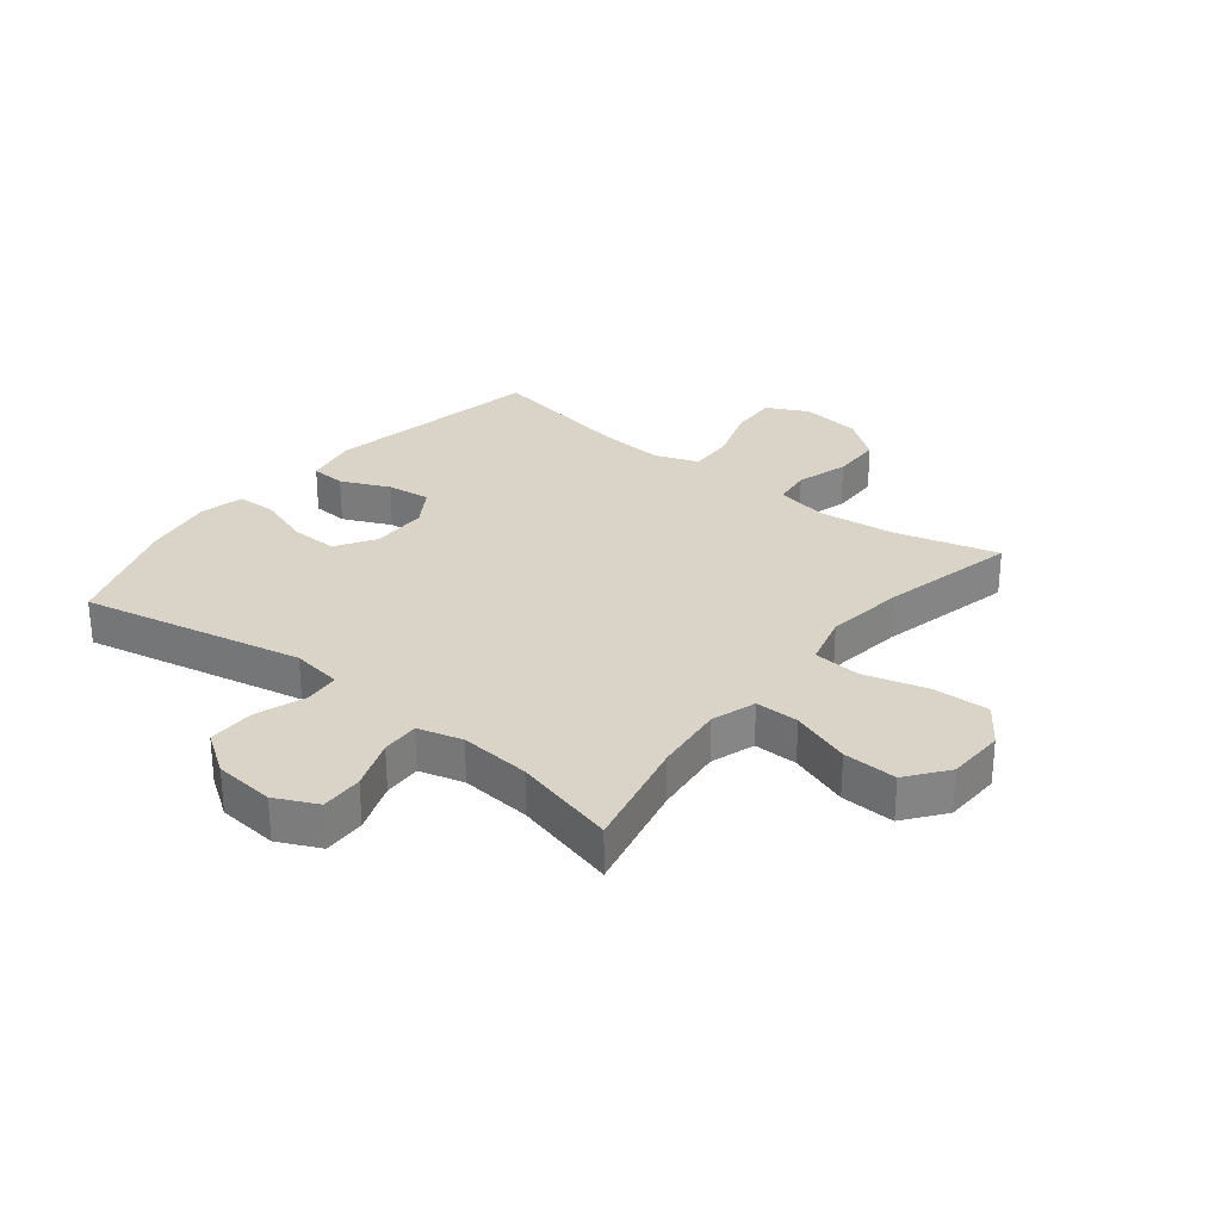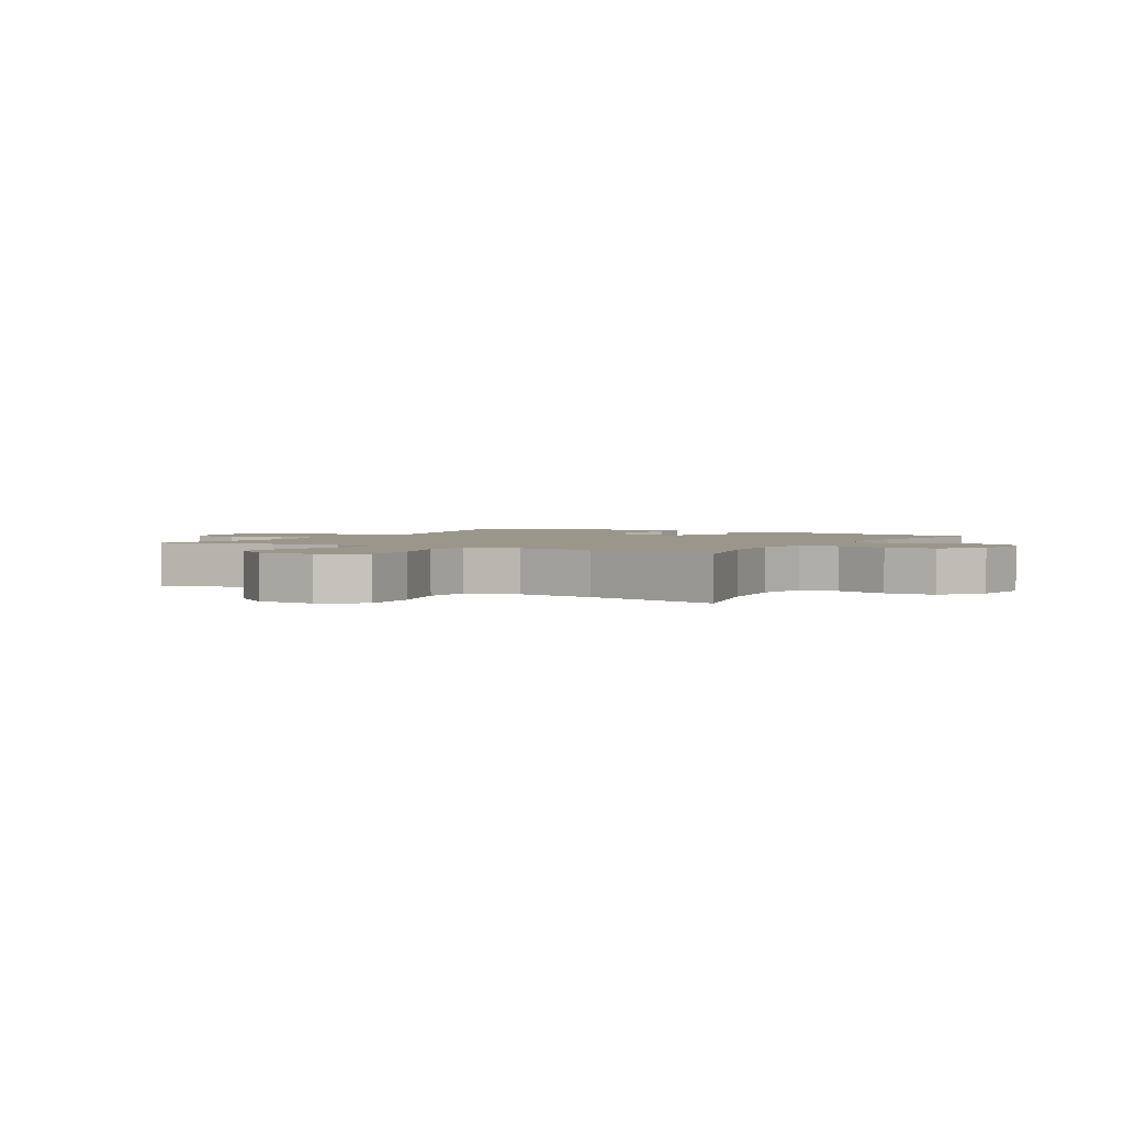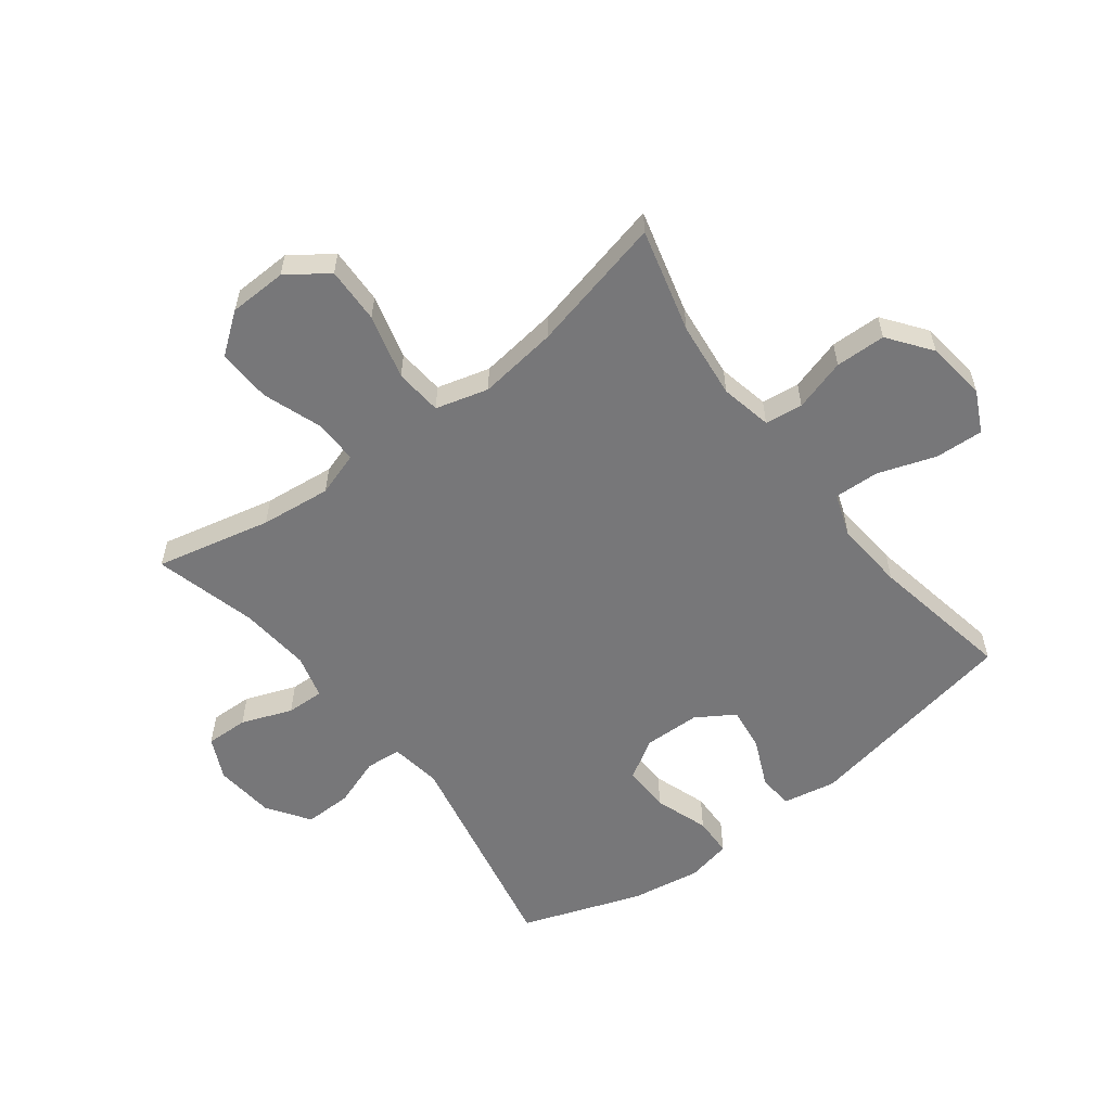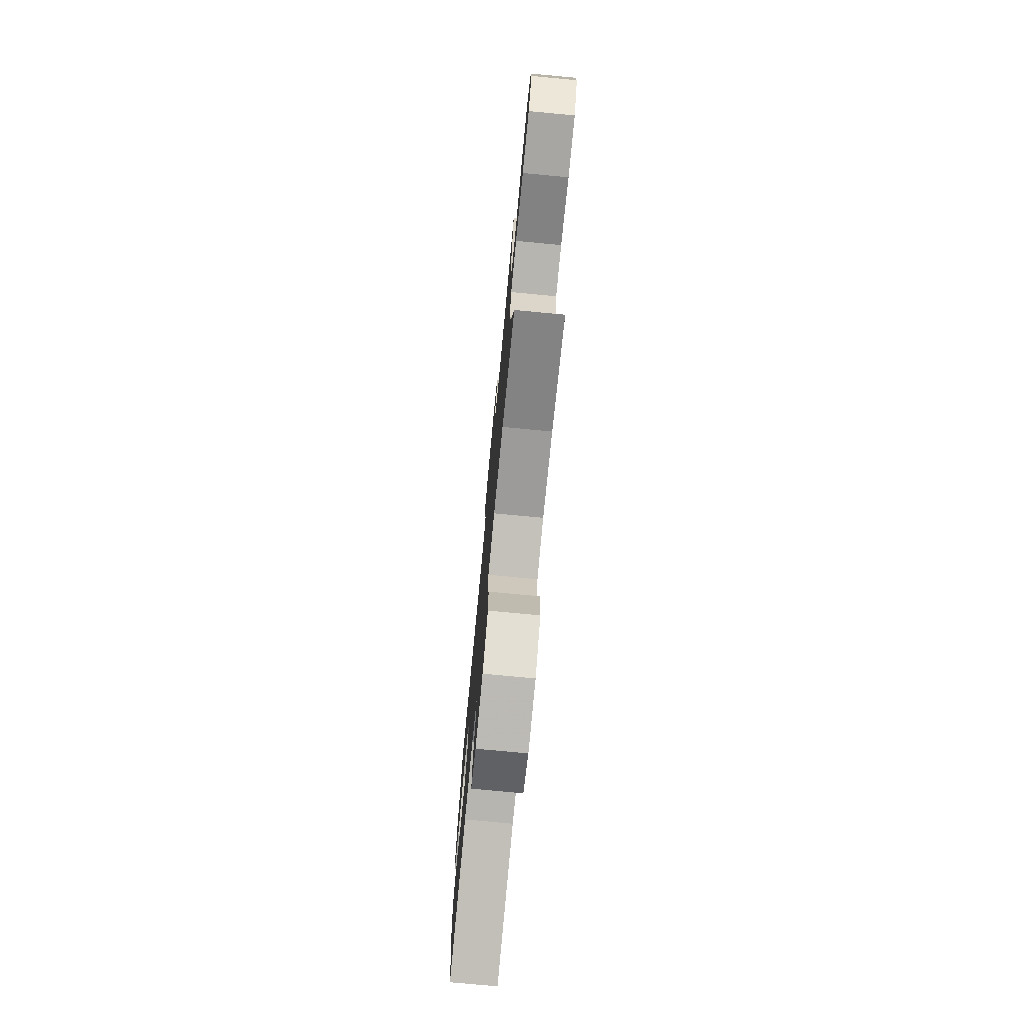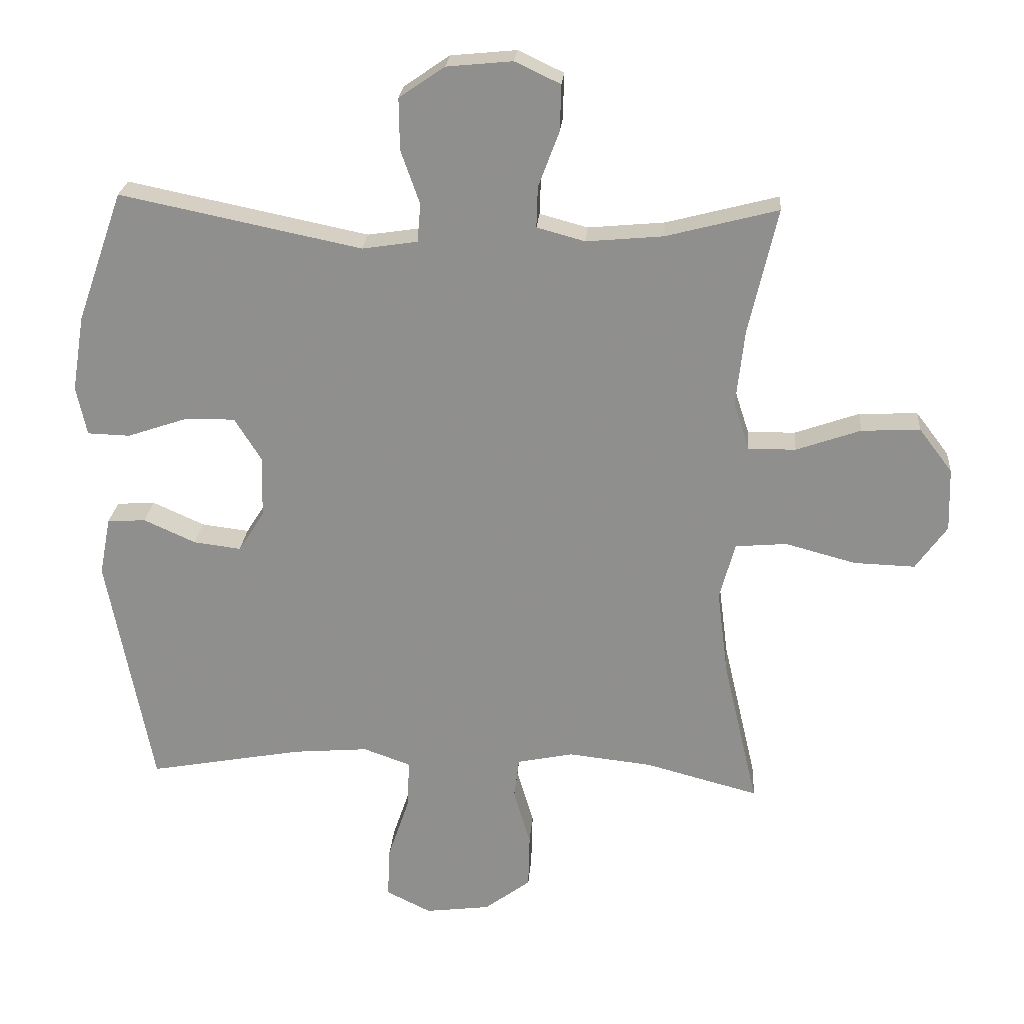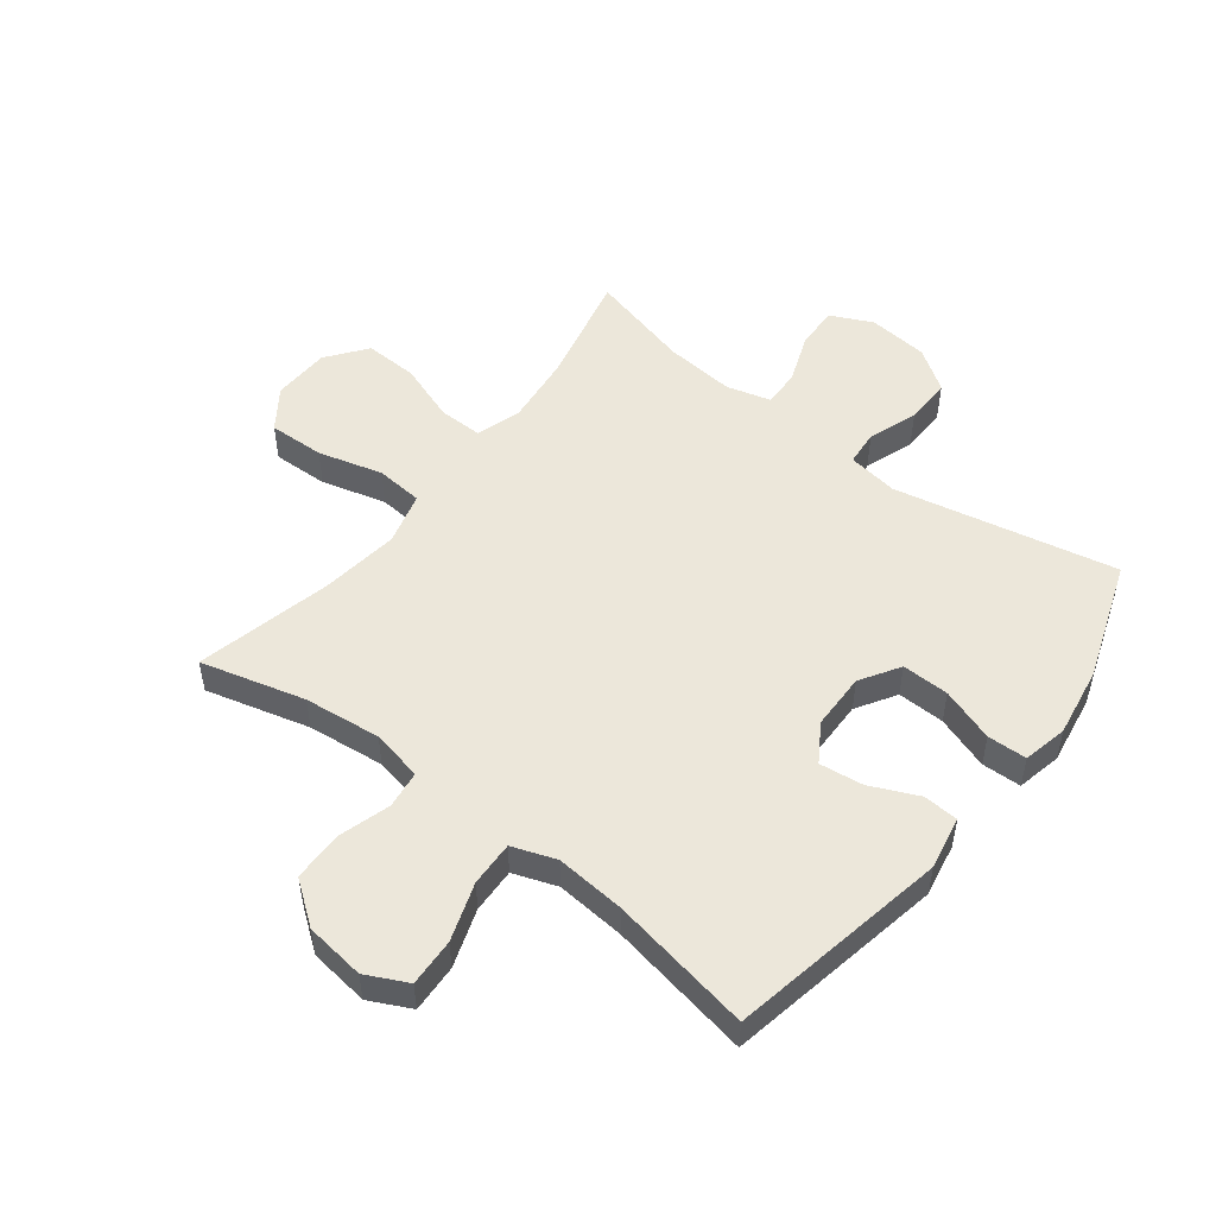
<metadata>
{"format":"obj","ext":"obj","renderer":"f3d","projection":"perspective","resolution":1024,"background":"white","views":[{"elev":28.7,"azim":38.5,"up":"+Y"},{"elev":2.3,"azim":119.9,"up":"+Y"},{"elev":-57.2,"azim":127.3,"up":"+Y"},{"elev":-75.9,"azim":84.6,"up":"+Z"},{"elev":24.0,"azim":4.6,"up":"+Z"},{"elev":51.1,"azim":-142.3,"up":"+Y"}]}
</metadata>
<code>
v -0.5 0.07 0.5
v -0.129 0.07 0.424
v -0.044 0.07 0.437
v -0.039 0.07 0.496
v -0.068 0.07 0.579
v -0.069 0.07 0.658
v 0.001 0.07 0.706
v 0.102 0.07 0.716
v 0.172 0.07 0.683
v 0.17 0.07 0.612
v 0.138 0.07 0.527
v 0.136 0.07 0.464
v 0.21 0.07 0.444
v 0.328 0.07 0.455
v 0.5 0.07 0.5
v 0.456 0.07 0.307
v 0.443 0.07 0.189
v 0.467 0.07 0.115
v 0.54 0.07 0.116
v 0.639 0.07 0.151
v 0.729 0.07 0.155
v 0.78 0.07 0.088
v 0.783 0.07 -0.009
v 0.735 0.07 -0.077
v 0.641 0.07 -0.074
v 0.533 0.07 -0.045
v 0.454 0.07 -0.052
v 0.43 0.07 -0.14
v 0.447 0.07 -0.272
v 0.5 0.07 -0.5
v 0.326 0.07 -0.454
v 0.197 0.07 -0.44
v 0.111 0.07 -0.458
v 0.103 0.07 -0.521
v 0.129 0.07 -0.608
v 0.127 0.07 -0.692
v 0.056 0.07 -0.745
v -0.044 0.07 -0.758
v -0.113 0.07 -0.724
v -0.109 0.07 -0.644
v -0.076 0.07 -0.547
v -0.073 0.07 -0.472
v -0.146 0.07 -0.446
v -0.262 0.07 -0.456
v -0.5 0.07 -0.5
v -0.569 0.07 -0.134
v -0.552 0.07 -0.045
v -0.493 0.07 -0.041
v -0.413 0.07 -0.077
v -0.34 0.07 -0.086
v -0.3 0.07 -0.023
v -0.298 0.07 0.072
v -0.339 0.07 0.138
v -0.418 0.07 0.136
v -0.508 0.07 0.105
v -0.574 0.07 0.107
v -0.59 0.07 0.182
v -0.571 0.07 0.299
v -0.5 0 0.5
v -0.129 0 0.424
v -0.044 0 0.437
v -0.039 0 0.496
v -0.068 0 0.579
v -0.069 0 0.658
v 0.001 0 0.706
v 0.102 0 0.716
v 0.172 0 0.683
v 0.17 0 0.612
v 0.138 0 0.527
v 0.136 0 0.464
v 0.21 0 0.444
v 0.328 0 0.455
v 0.5 0 0.5
v 0.456 0 0.307
v 0.443 0 0.189
v 0.467 0 0.115
v 0.54 0 0.116
v 0.639 0 0.151
v 0.729 0 0.155
v 0.78 0 0.088
v 0.783 0 -0.009
v 0.735 0 -0.077
v 0.641 0 -0.074
v 0.533 0 -0.045
v 0.454 0 -0.052
v 0.43 0 -0.14
v 0.447 0 -0.272
v 0.5 0 -0.5
v 0.326 0 -0.454
v 0.197 0 -0.44
v 0.111 0 -0.458
v 0.103 0 -0.521
v 0.129 0 -0.608
v 0.127 0 -0.692
v 0.056 0 -0.745
v -0.044 0 -0.758
v -0.113 0 -0.724
v -0.109 0 -0.644
v -0.076 0 -0.547
v -0.073 0 -0.472
v -0.146 0 -0.446
v -0.262 0 -0.456
v -0.5 0 -0.5
v -0.569 0 -0.134
v -0.552 0 -0.045
v -0.493 0 -0.041
v -0.413 0 -0.077
v -0.34 0 -0.086
v -0.3 0 -0.023
v -0.298 0 0.072
v -0.339 0 0.138
v -0.418 0 0.136
v -0.508 0 0.105
v -0.574 0 0.107
v -0.59 0 0.182
v -0.571 0 0.299
f 57 58 1 2
f 54 55 56 57
f 53 54 57 2
f 52 53 2 3
f 51 52 3
f 46 47 48 49
f 44 45 46 49
f 43 44 49 50
f 42 43 50 51
f 38 39 40 41
f 38 41 42
f 37 38 42
f 34 35 36 37
f 33 34 37 42
f 32 33 42 51
f 29 30 31
f 28 29 31 32
f 27 28 32 51
f 23 24 25 26
f 19 20 21 22
f 18 19 22 23
f 14 15 16
f 13 14 16 17
f 12 13 17 18
f 8 9 10 11
f 8 11 12
f 7 8 12
f 4 5 6 7
f 3 4 7 12
f 51 3 12 18
f 26 27 51
f 18 23 26 51
f 60 59 116 115
f 115 114 113 112
f 60 115 112 111
f 61 60 111 110
f 61 110 109
f 107 106 105 104
f 107 104 103 102
f 108 107 102 101
f 109 108 101 100
f 99 98 97 96
f 100 99 96
f 100 96 95
f 95 94 93 92
f 100 95 92 91
f 109 100 91 90
f 89 88 87
f 90 89 87 86
f 109 90 86 85
f 84 83 82 81
f 80 79 78 77
f 81 80 77 76
f 74 73 72
f 75 74 72 71
f 76 75 71 70
f 69 68 67 66
f 70 69 66
f 70 66 65
f 65 64 63 62
f 70 65 62 61
f 76 70 61 109
f 109 85 84
f 109 84 81 76
f 1 59 60 2
f 2 60 61 3
f 3 61 62 4
f 4 62 63 5
f 5 63 64 6
f 6 64 65 7
f 7 65 66 8
f 8 66 67 9
f 9 67 68 10
f 10 68 69 11
f 11 69 70 12
f 12 70 71 13
f 13 71 72 14
f 14 72 73 15
f 15 73 74 16
f 16 74 75 17
f 17 75 76 18
f 18 76 77 19
f 19 77 78 20
f 20 78 79 21
f 21 79 80 22
f 22 80 81 23
f 23 81 82 24
f 24 82 83 25
f 25 83 84 26
f 26 84 85 27
f 27 85 86 28
f 28 86 87 29
f 29 87 88 30
f 30 88 89 31
f 31 89 90 32
f 32 90 91 33
f 33 91 92 34
f 34 92 93 35
f 35 93 94 36
f 36 94 95 37
f 37 95 96 38
f 38 96 97 39
f 39 97 98 40
f 40 98 99 41
f 41 99 100 42
f 42 100 101 43
f 43 101 102 44
f 44 102 103 45
f 45 103 104 46
f 46 104 105 47
f 47 105 106 48
f 48 106 107 49
f 49 107 108 50
f 50 108 109 51
f 51 109 110 52
f 52 110 111 53
f 53 111 112 54
f 54 112 113 55
f 55 113 114 56
f 56 114 115 57
f 57 115 116 58
f 58 116 59 1

</code>
